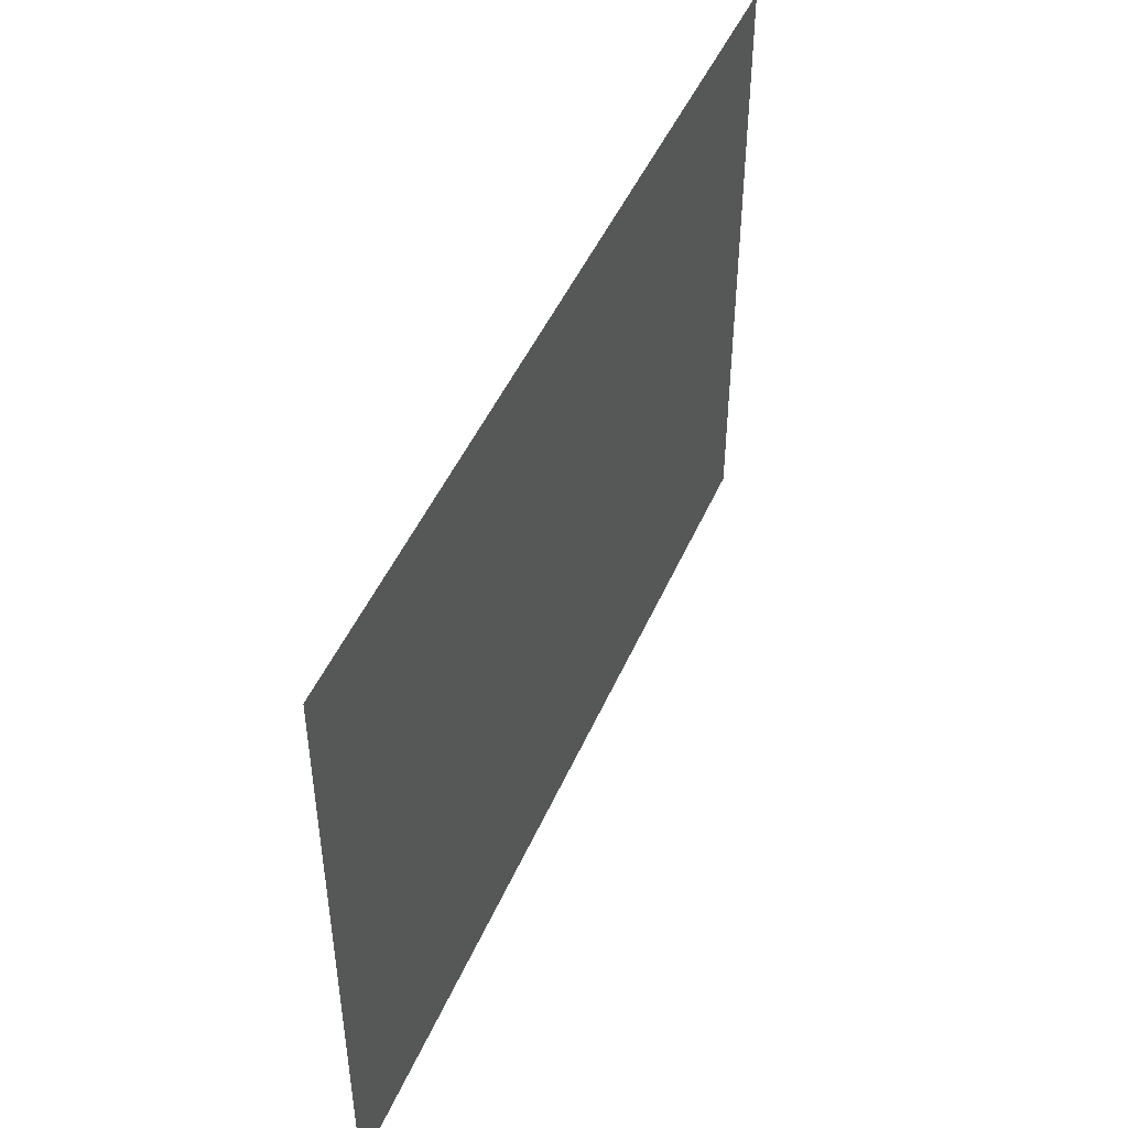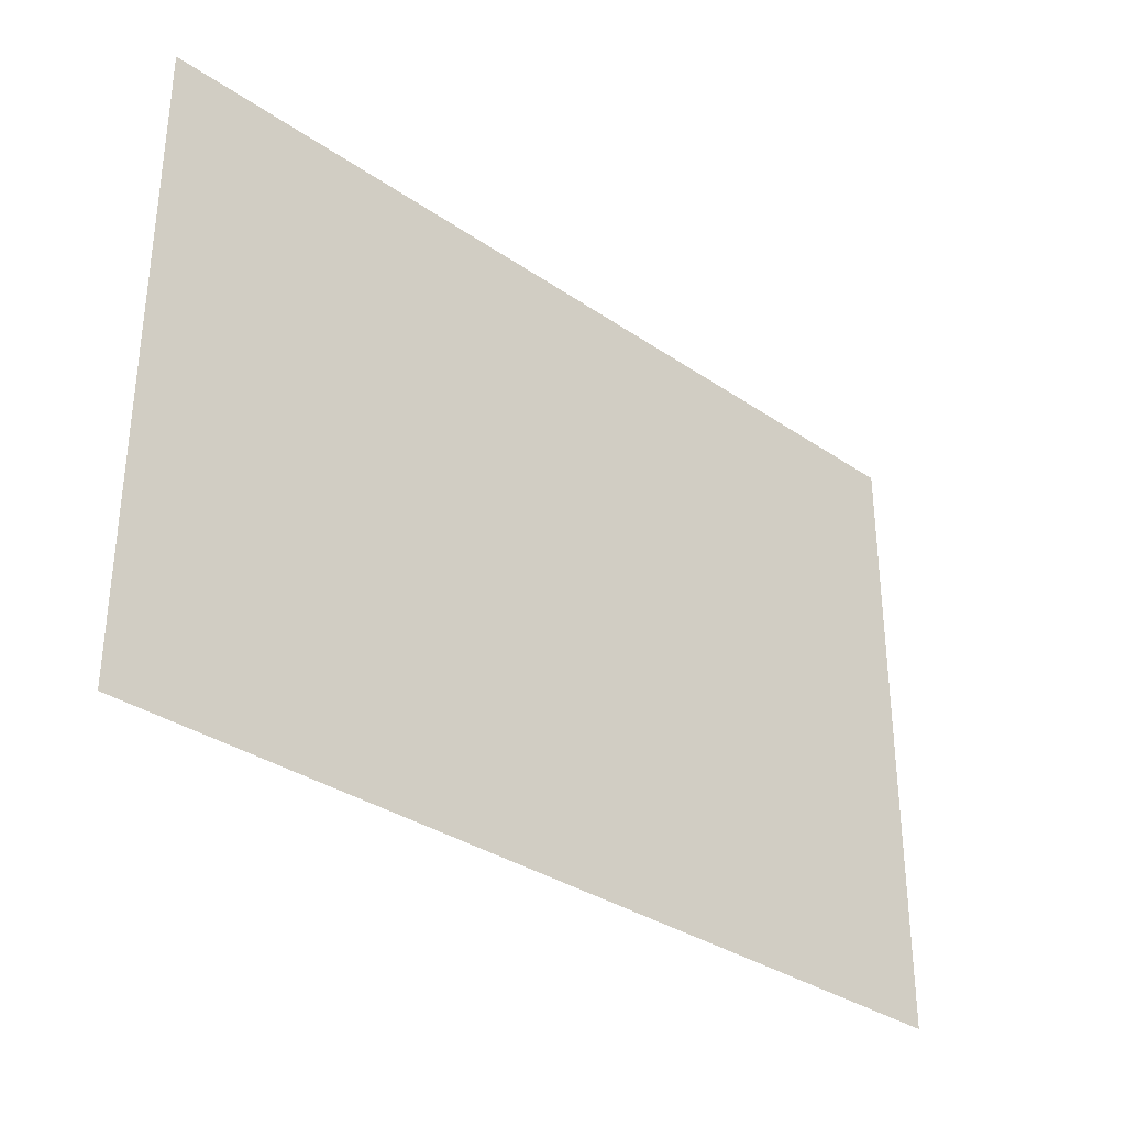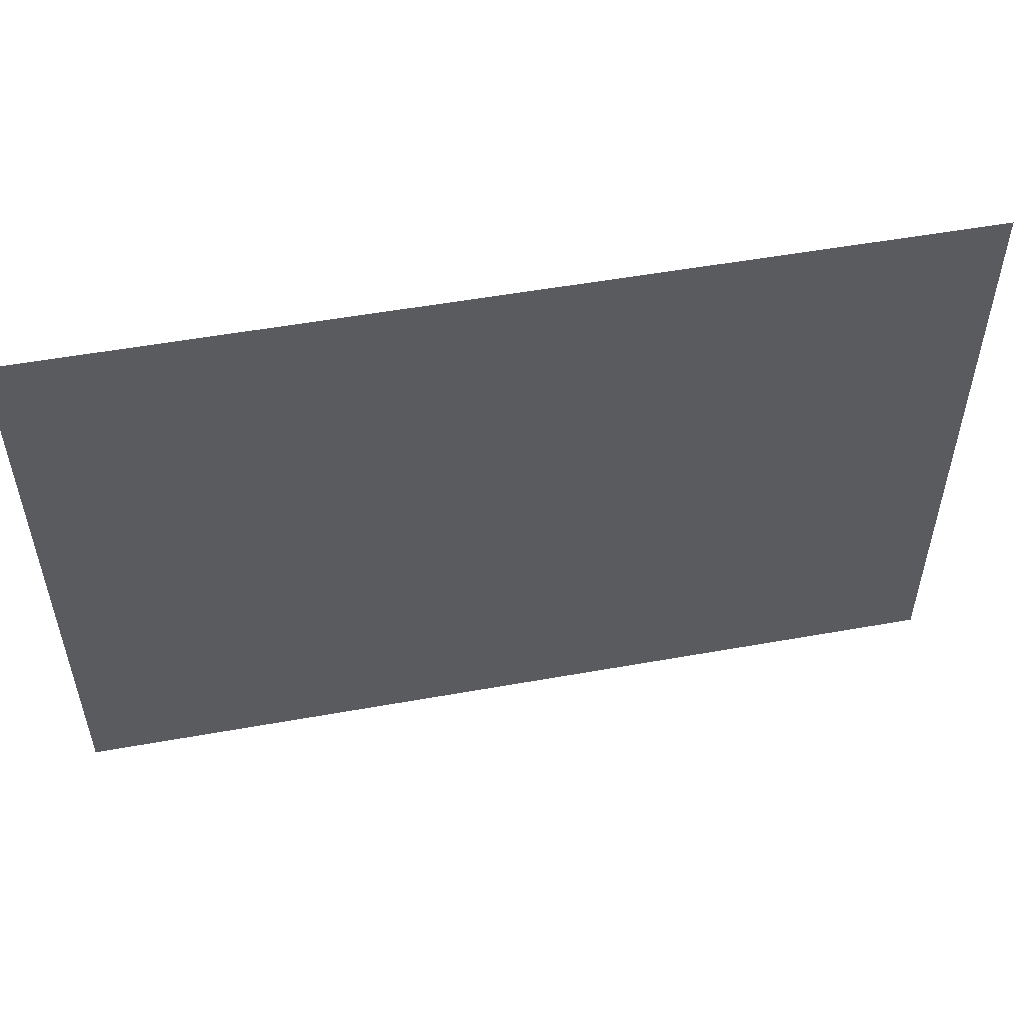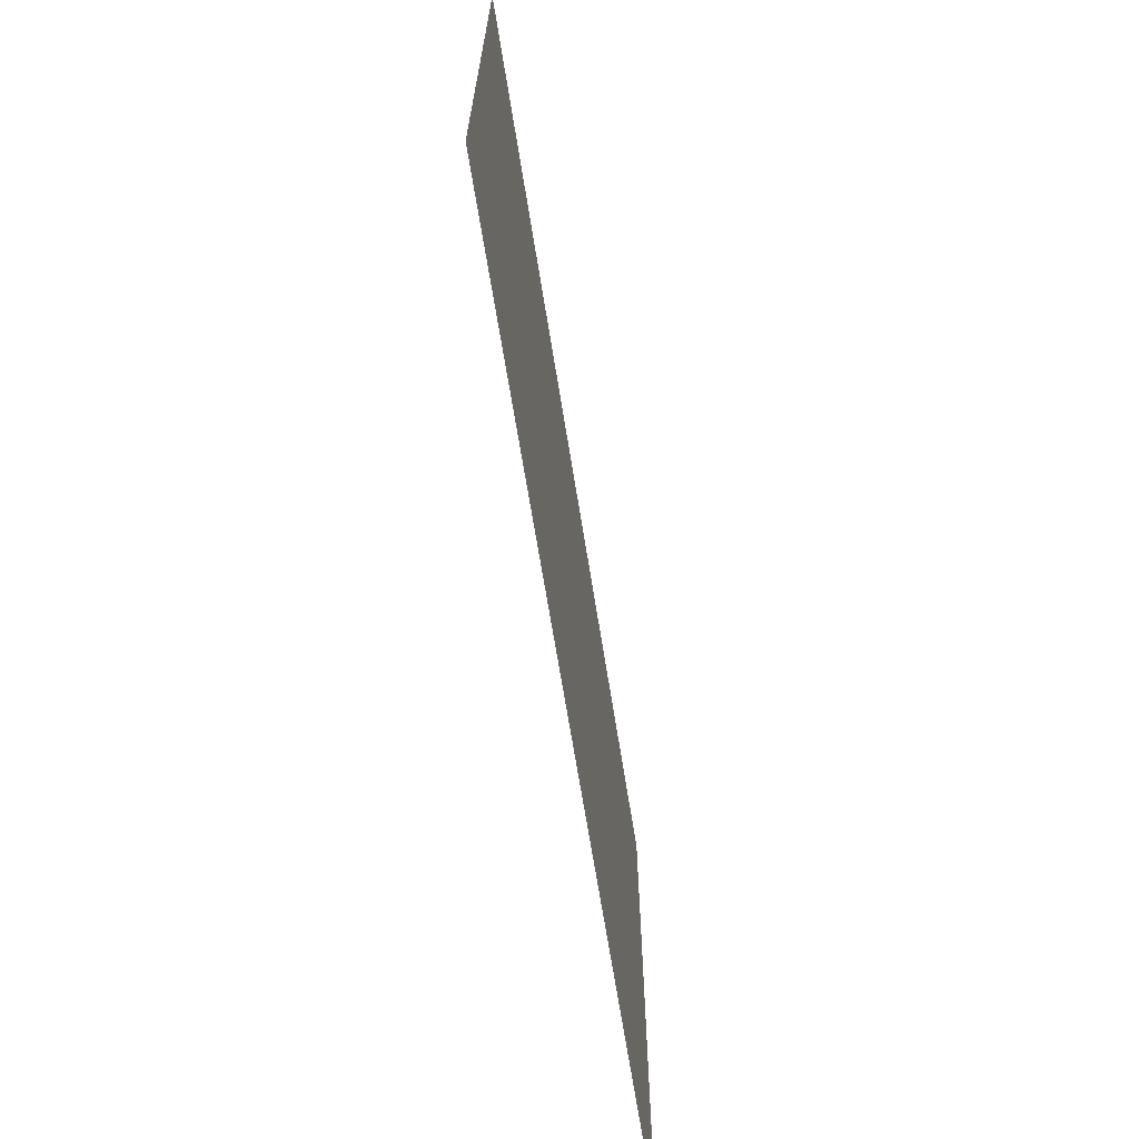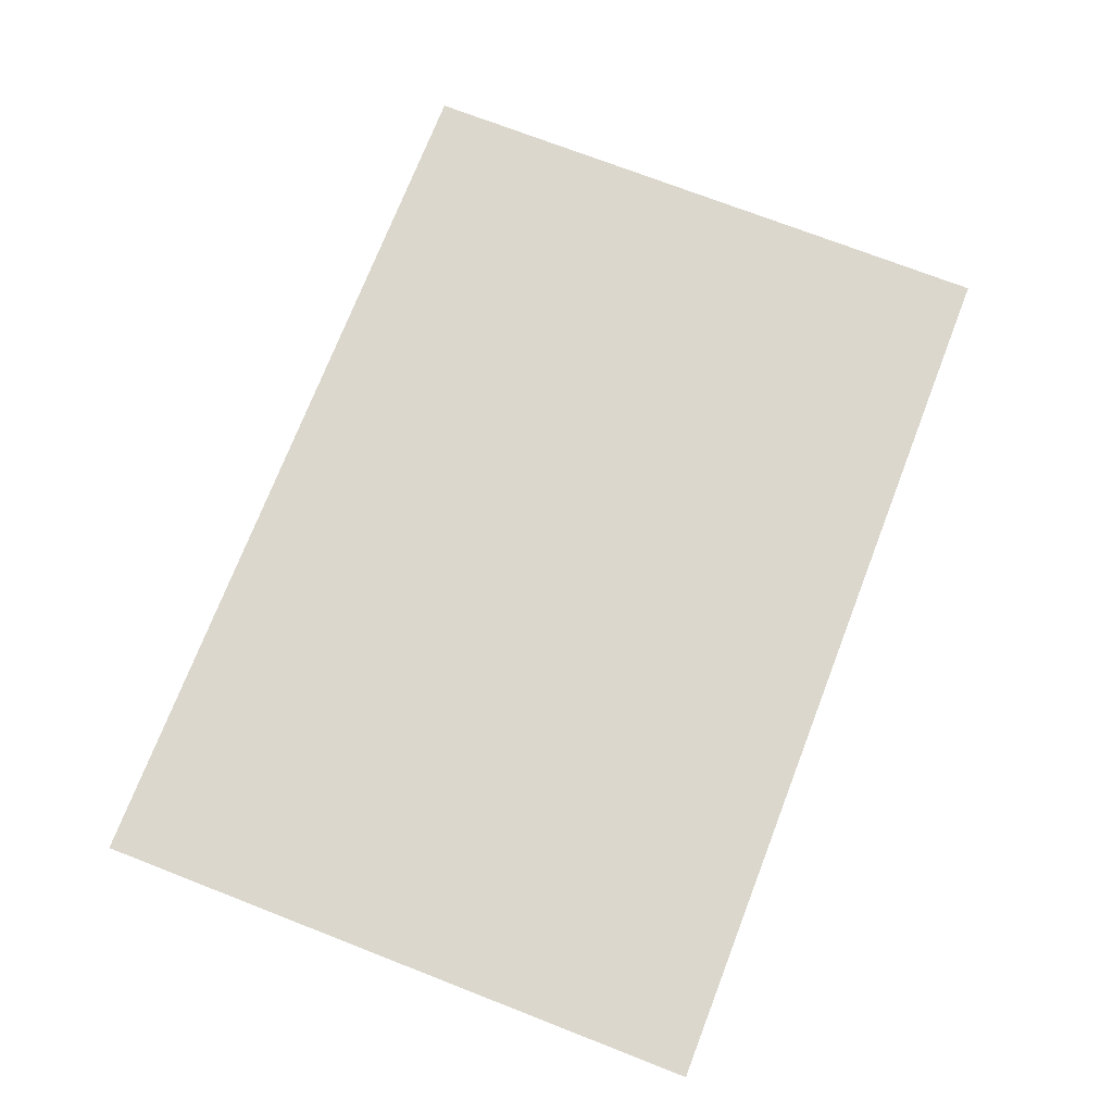
<metadata>
{"format":"obj","ext":"obj","renderer":"f3d","projection":"perspective","resolution":1024,"background":"white","views":[{"elev":47.2,"azim":-67.2,"up":"+Z"},{"elev":-33.3,"azim":-43.3,"up":"+Z"},{"elev":52.9,"azim":-10.9,"up":"+Z"},{"elev":-67.7,"azim":-80.9,"up":"+Z"},{"elev":73.4,"azim":-68.8,"up":"+Y"}]}
</metadata>
<code>
o mesh19/mesh19-geometry#mesh19-geometry
v 0.3815 0.5031 0.3381
v -0.401 0.5031 -0.2016
v -0.401 0.5031 0.3381
v 0.3815 0.5031 -0.2016
f 1 2 3
f 2 1 4
f 3 2 1
f 4 1 2

</code>
